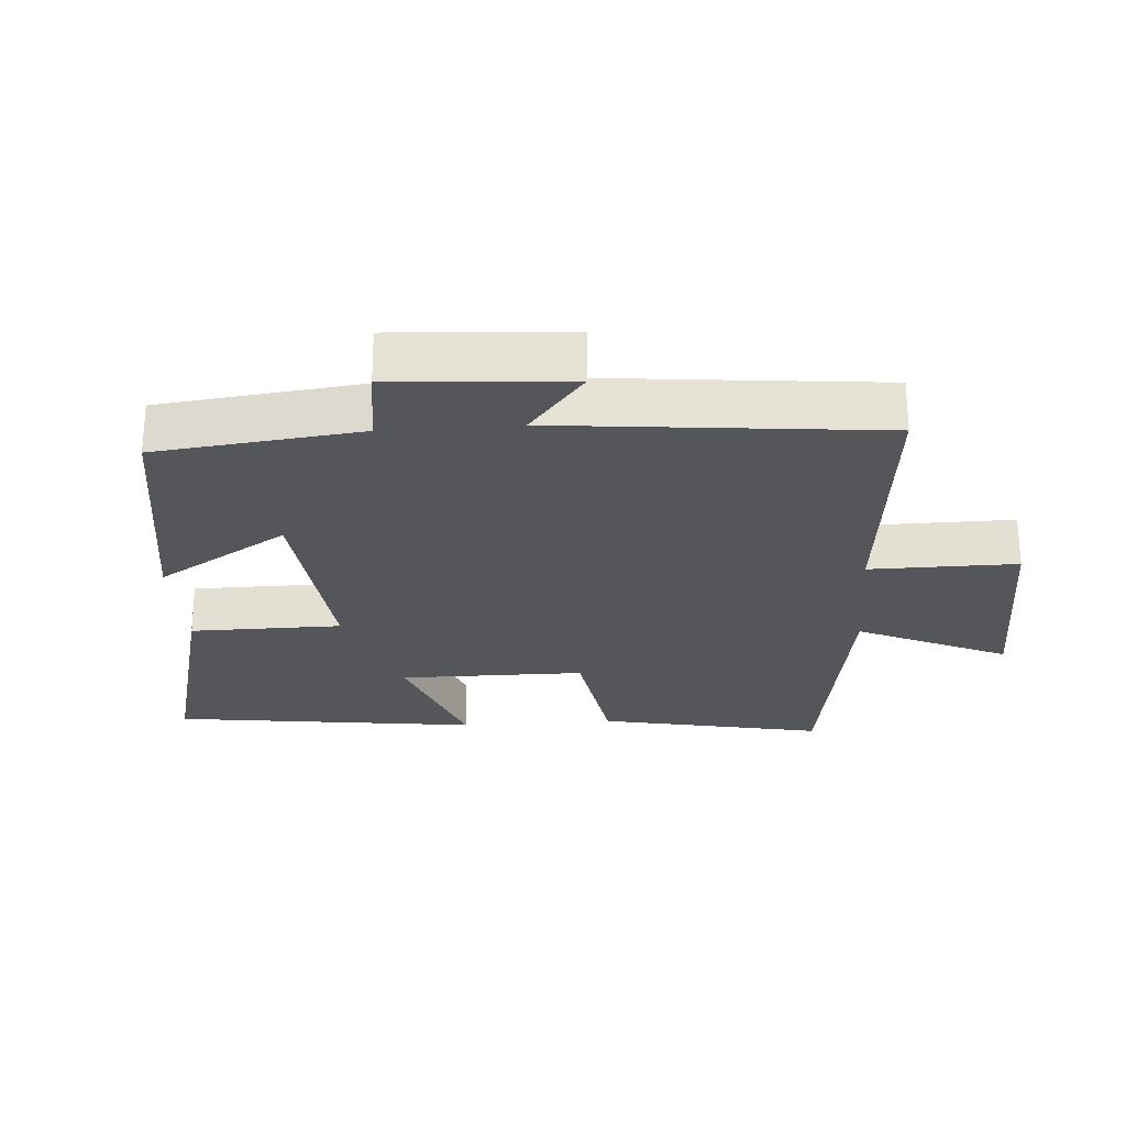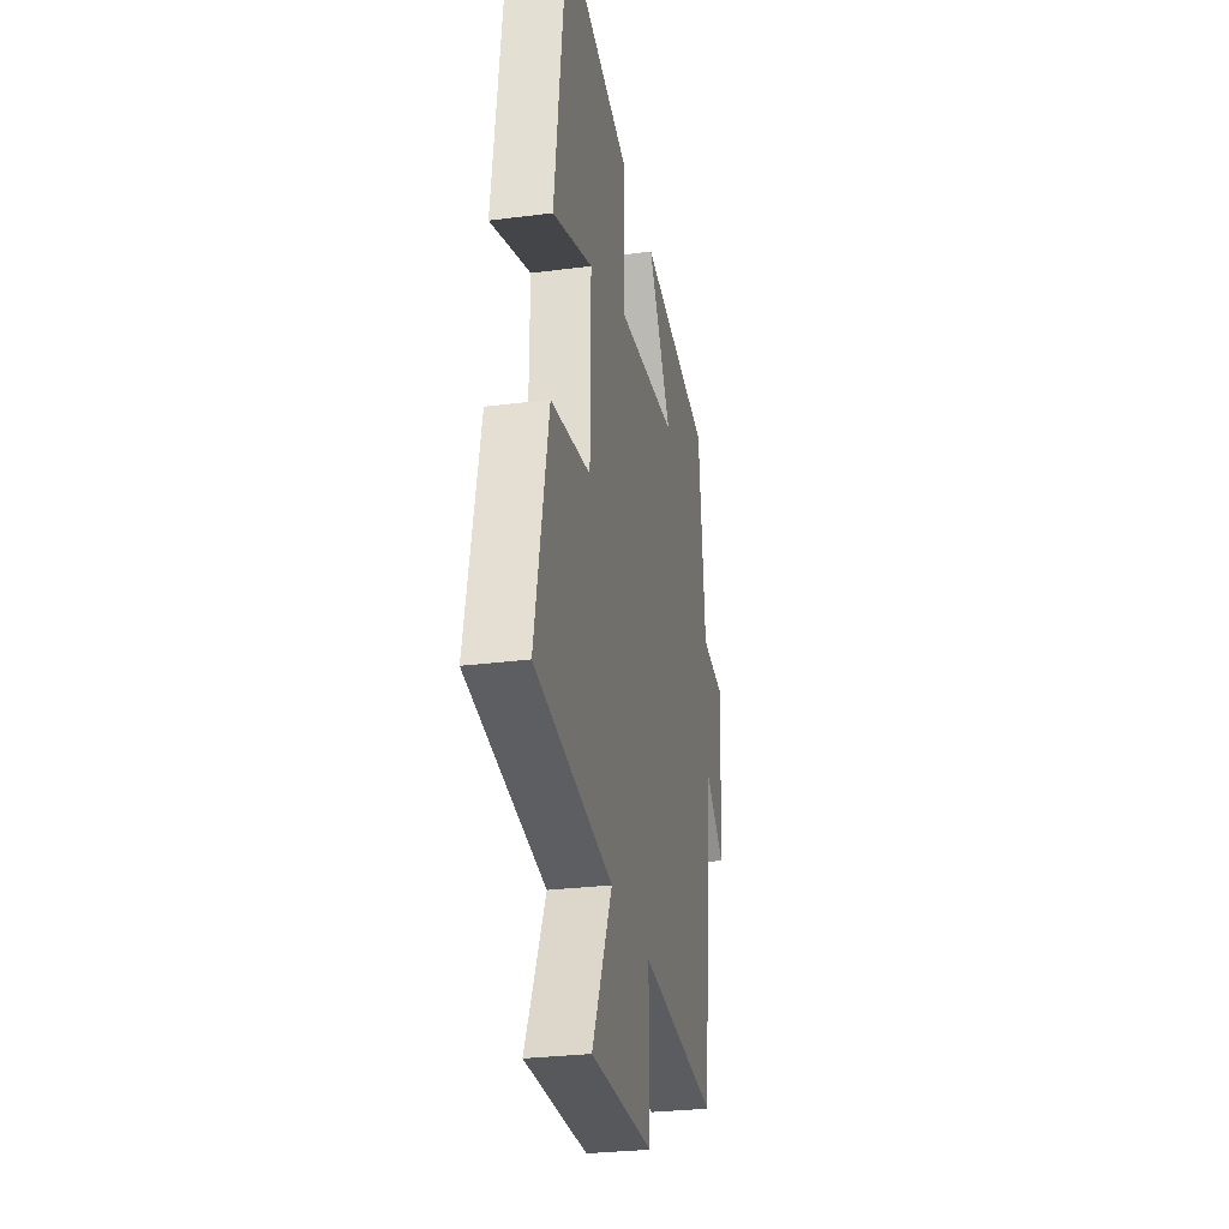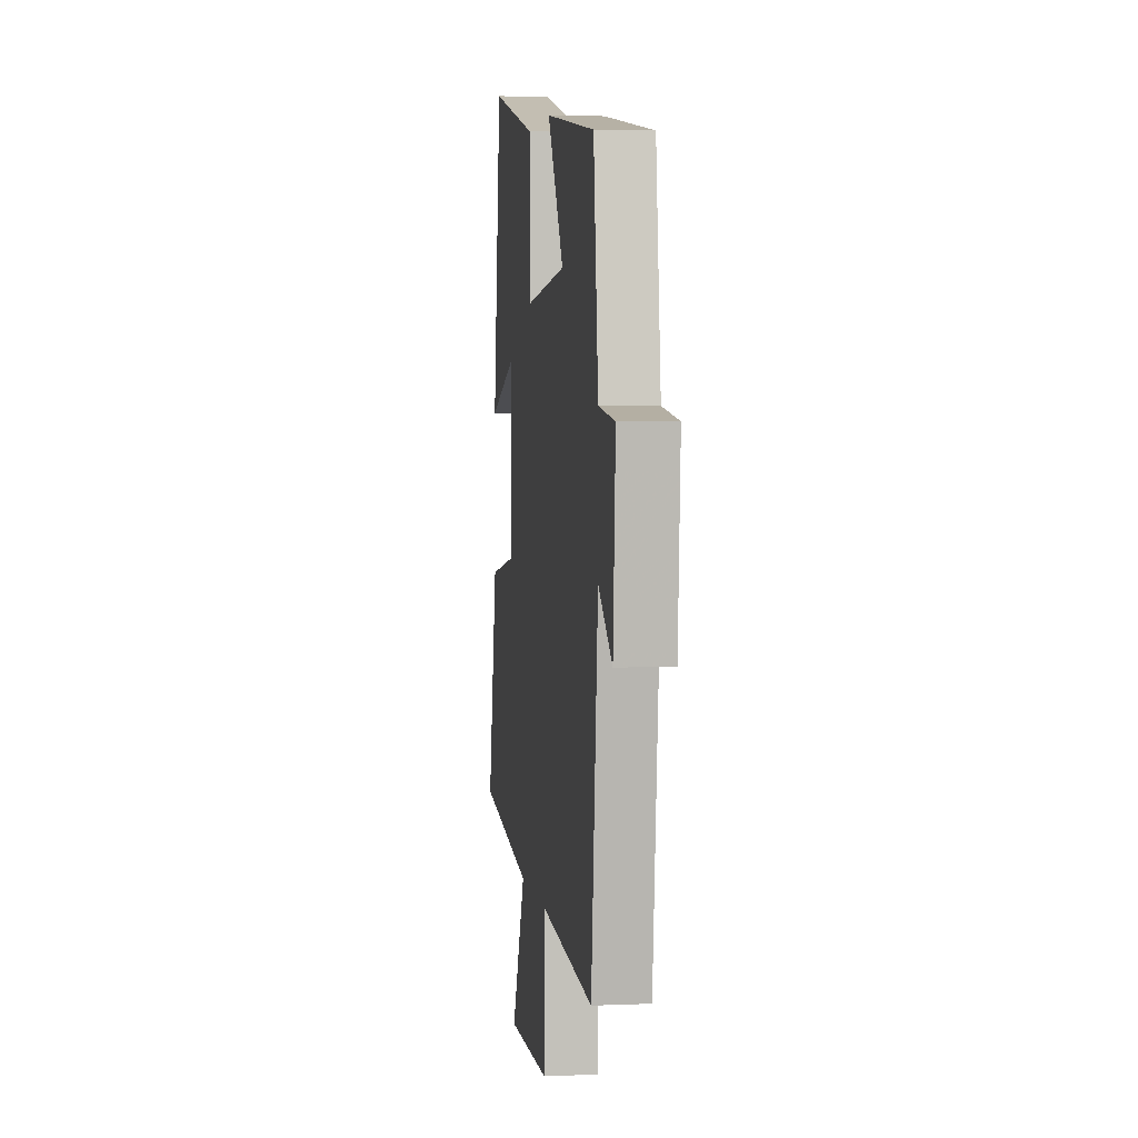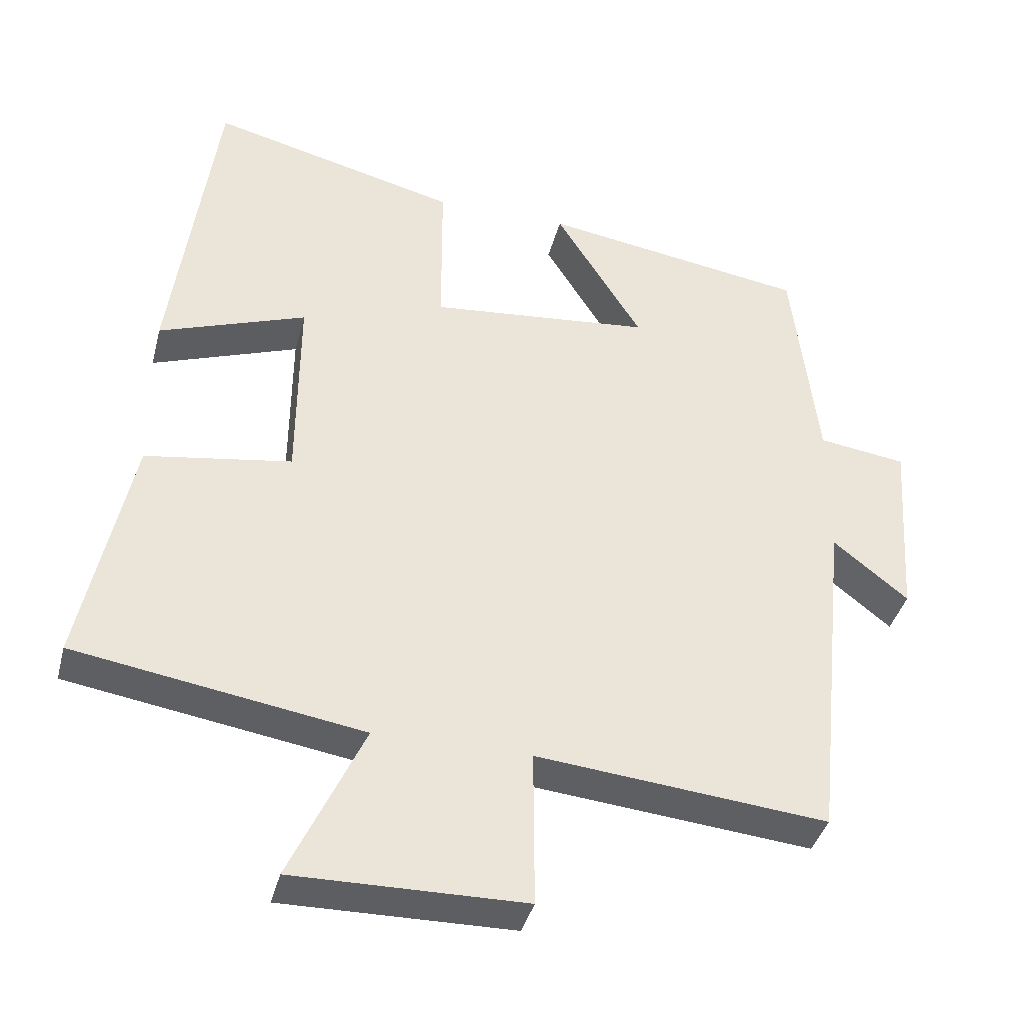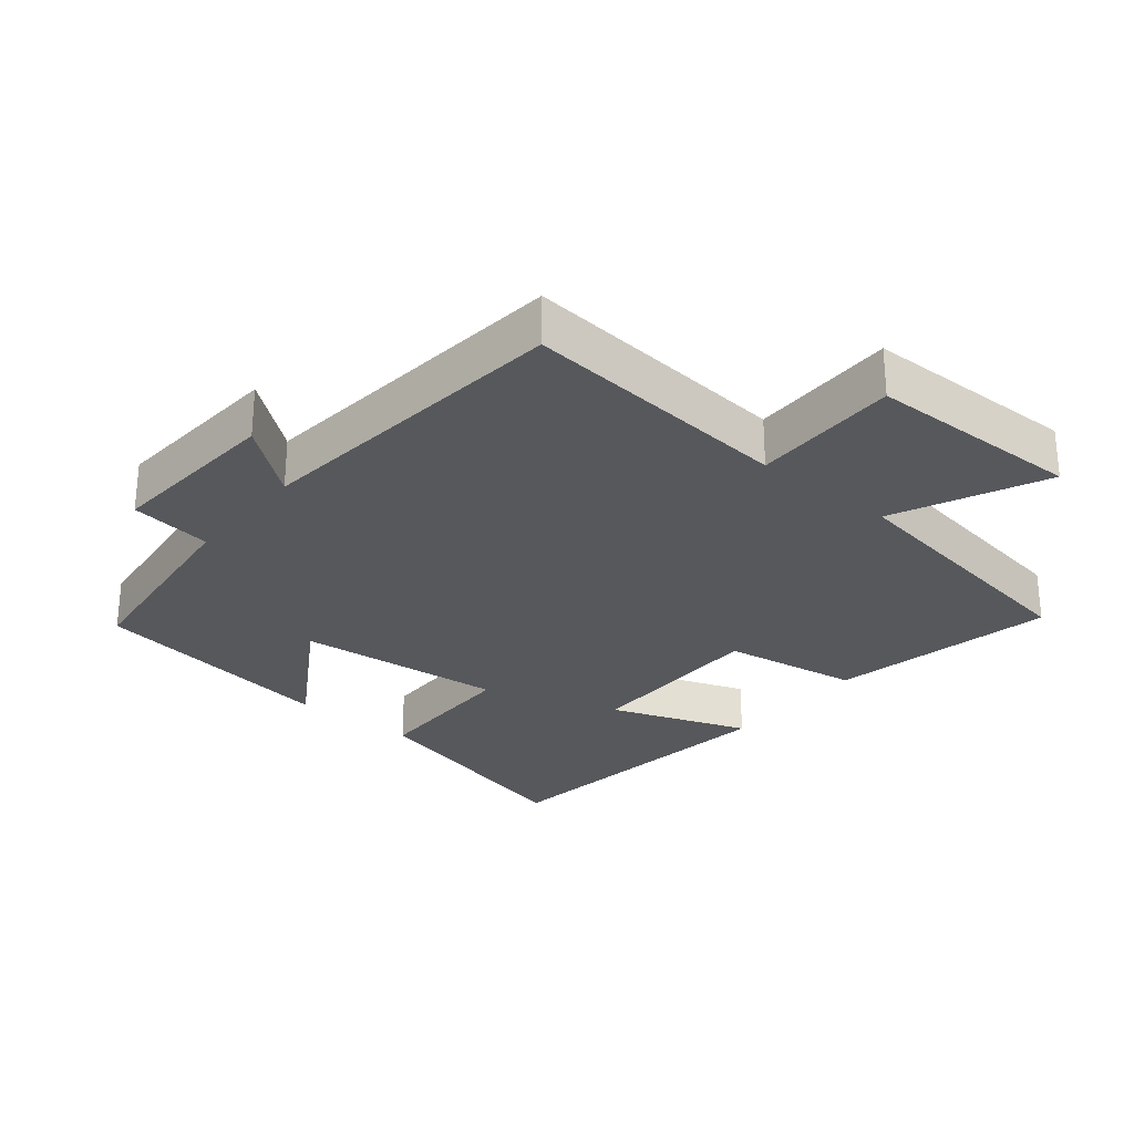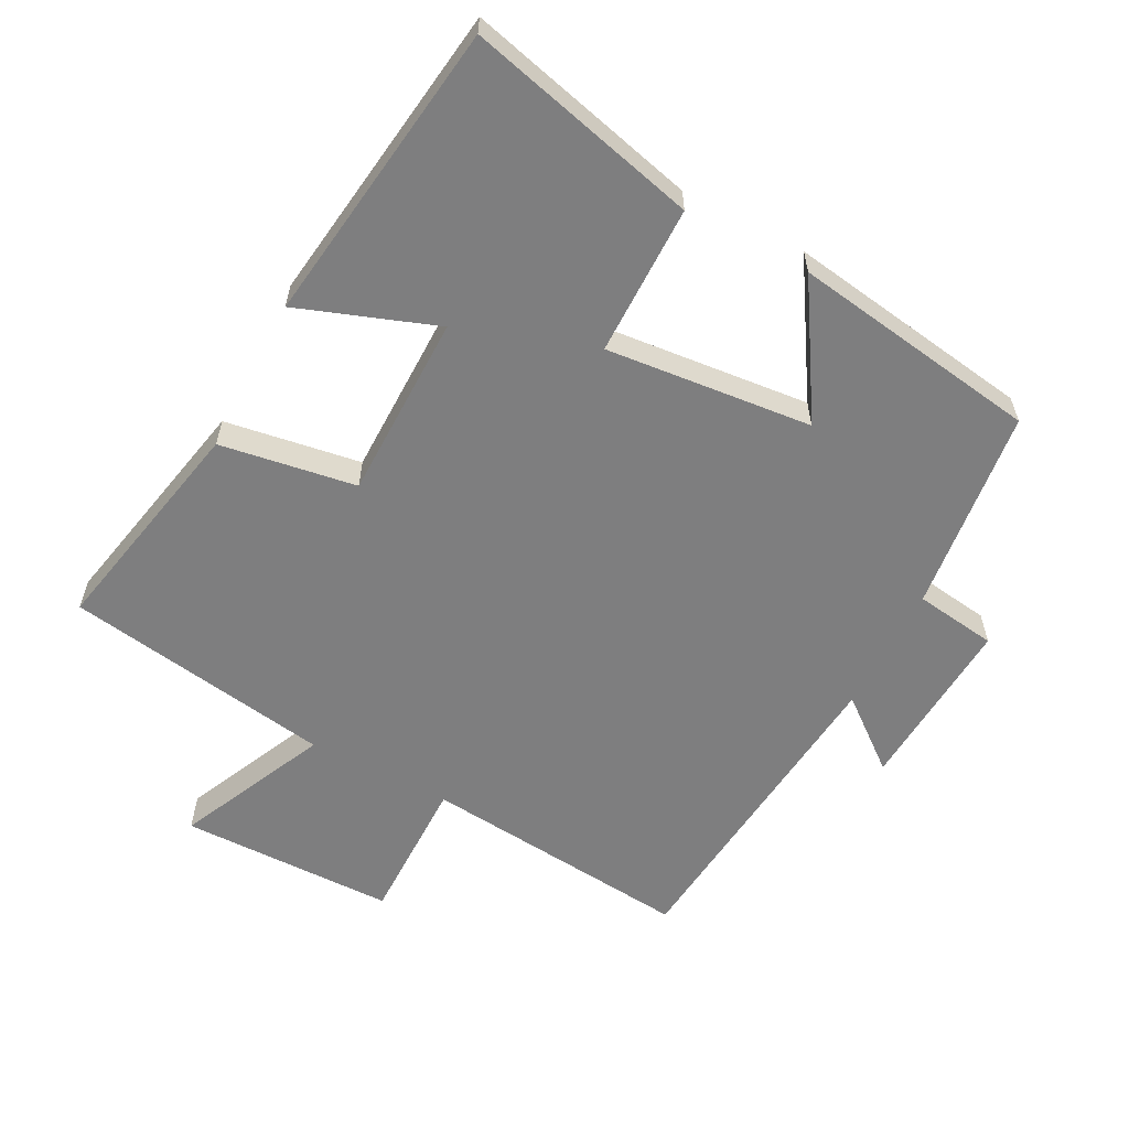
<metadata>
{"format":"obj","ext":"obj","renderer":"f3d","projection":"perspective","resolution":1024,"background":"white","views":[{"elev":-25.8,"azim":94.3,"up":"+Y"},{"elev":-28.4,"azim":-79.1,"up":"+Z"},{"elev":3.2,"azim":81.9,"up":"+Z"},{"elev":-39.1,"azim":-14.2,"up":"+Z"},{"elev":-28.0,"azim":140.8,"up":"+Y"},{"elev":-59.5,"azim":-27.6,"up":"+Y"}]}
</metadata>
<code>
v 0.45 0.07 -0.539
v 0.046 0.07 -0.5
v 0.047 0.07 -0.719
v -0.273 0.07 -0.723
v -0.17 0.07 -0.5
v -0.569 0.07 -0.436
v -0.5 0.07 -0.102
v -0.297 0.07 -0.07
v -0.295 0.07 0.206
v -0.5 0.07 0.132
v -0.439 0.07 0.587
v -0.093 0.07 0.5
v -0.092 0.07 0.275
v 0.216 0.07 0.305
v 0.095 0.07 0.5
v 0.465 0.07 0.443
v 0.5 0.07 0.138
v 0.622 0.07 0.121
v 0.604 0.07 -0.141
v 0.5 0.07 -0.058
v 0.45 0 -0.539
v 0.046 0 -0.5
v 0.047 0 -0.719
v -0.273 0 -0.723
v -0.17 0 -0.5
v -0.569 0 -0.436
v -0.5 0 -0.102
v -0.297 0 -0.07
v -0.295 0 0.206
v -0.5 0 0.132
v -0.439 0 0.587
v -0.093 0 0.5
v -0.092 0 0.275
v 0.216 0 0.305
v 0.095 0 0.5
v 0.465 0 0.443
v 0.5 0 0.138
v 0.622 0 0.121
v 0.604 0 -0.141
v 0.5 0 -0.058
f 17 18 19 20
f 16 17 20
f 15 16 20
f 14 15 20
f 20 1 2
f 14 20 2
f 13 14 2
f 11 12 13
f 9 10 11
f 9 11 13 2
f 5 6 7 8
f 9 2 3
f 8 9 3
f 5 8 3
f 3 4 5
f 40 39 38 37
f 40 37 36
f 40 36 35
f 40 35 34
f 22 21 40
f 22 40 34
f 22 34 33
f 33 32 31
f 31 30 29
f 22 33 31 29
f 28 27 26 25
f 23 22 29
f 23 29 28
f 23 28 25
f 25 24 23
f 1 21 22 2
f 2 22 23 3
f 3 23 24 4
f 4 24 25 5
f 5 25 26 6
f 6 26 27 7
f 7 27 28 8
f 8 28 29 9
f 9 29 30 10
f 10 30 31 11
f 11 31 32 12
f 12 32 33 13
f 13 33 34 14
f 14 34 35 15
f 15 35 36 16
f 16 36 37 17
f 17 37 38 18
f 18 38 39 19
f 19 39 40 20
f 20 40 21 1

</code>
